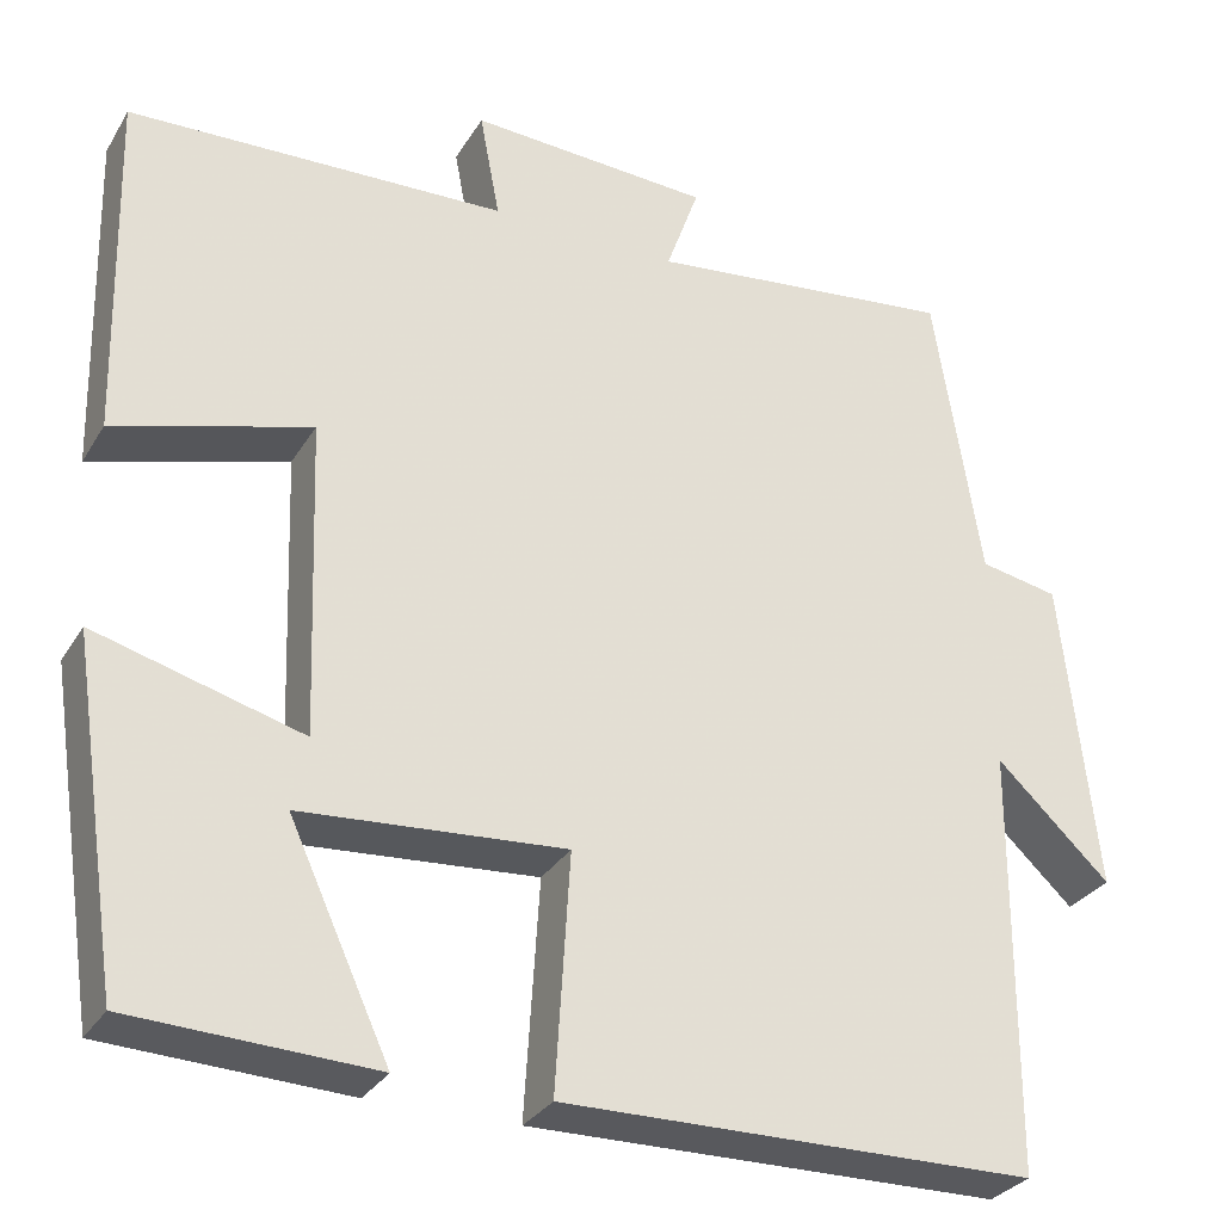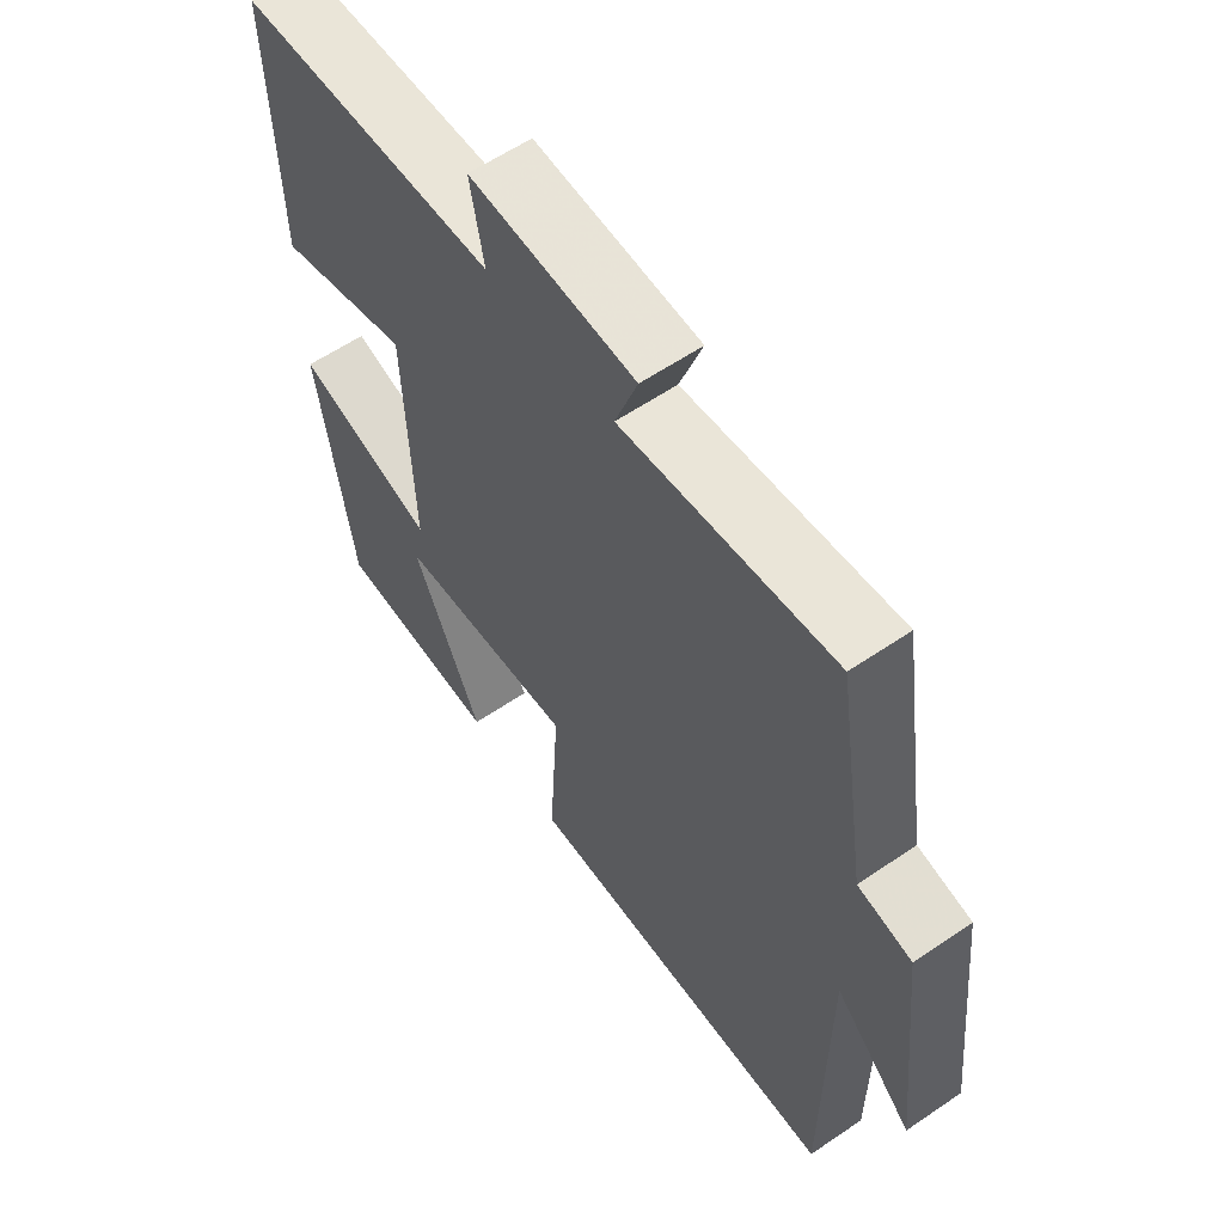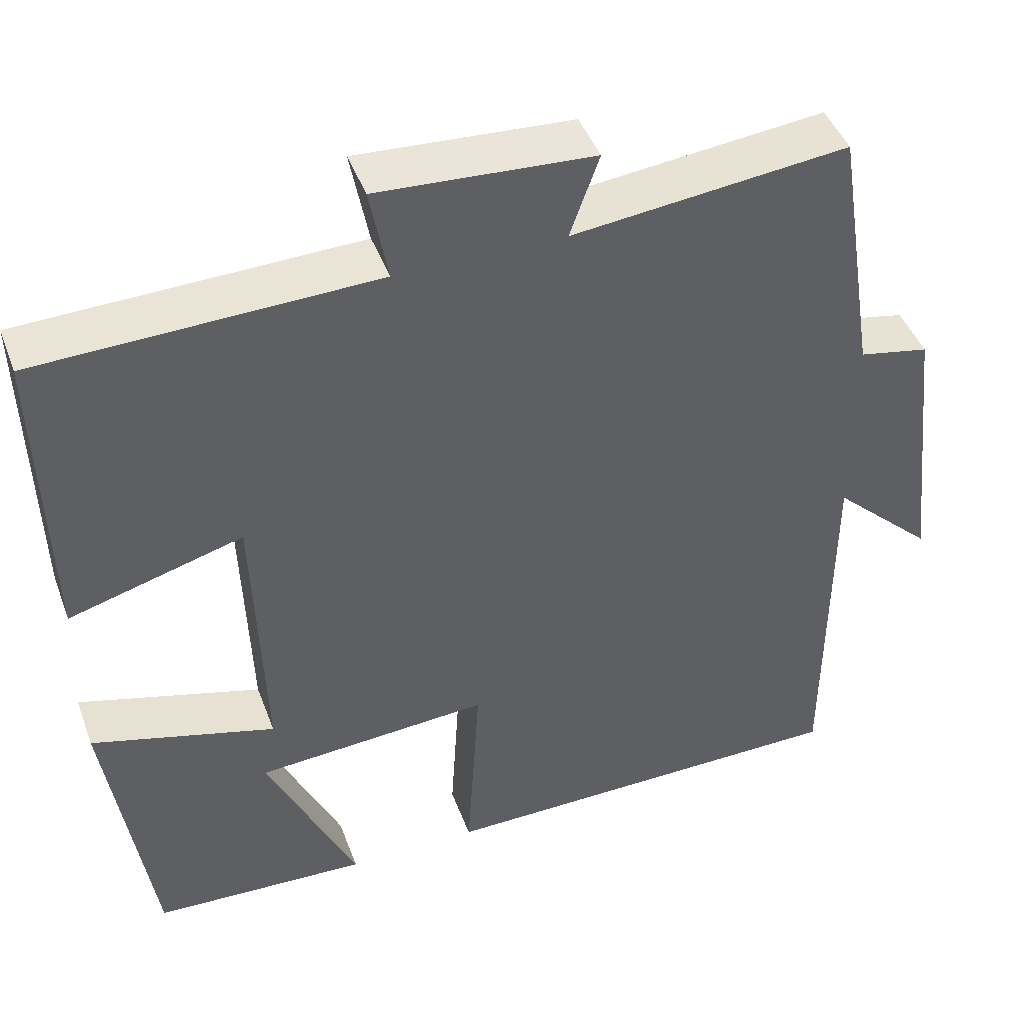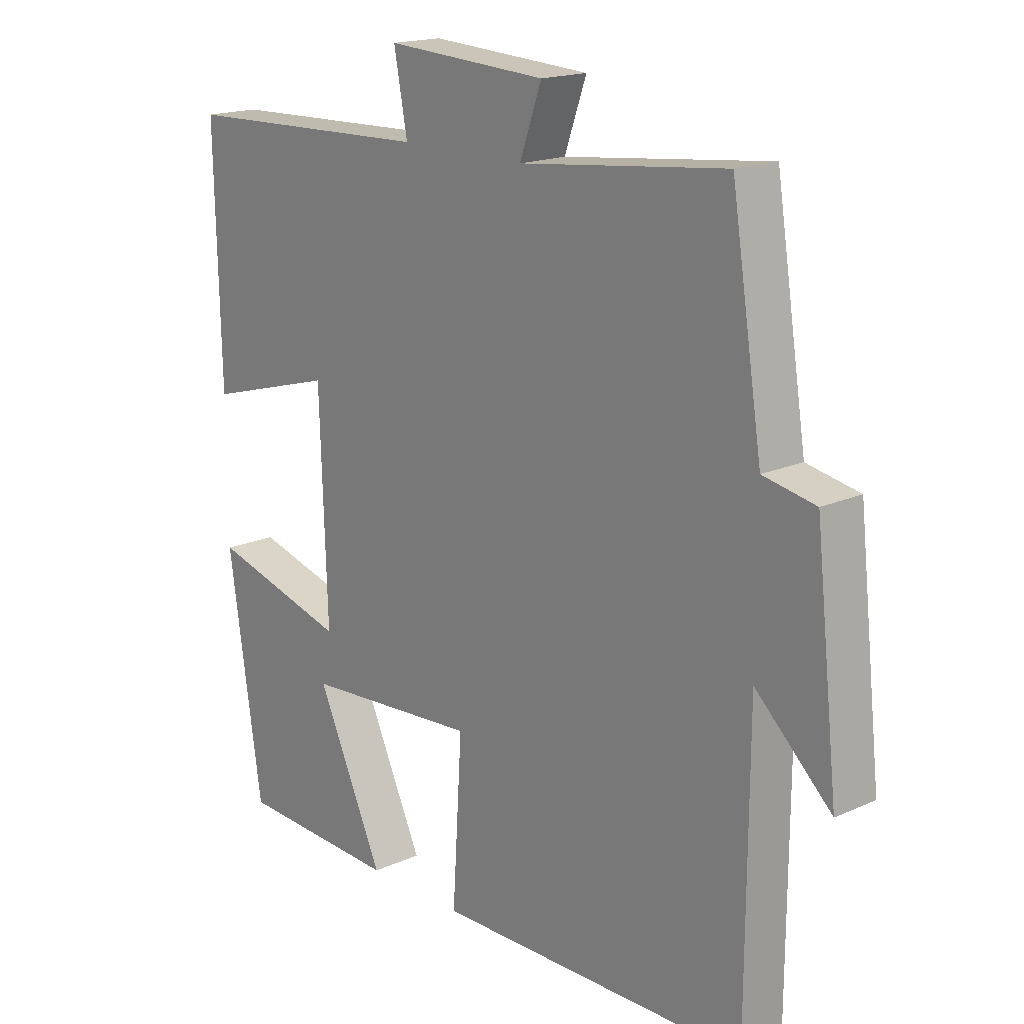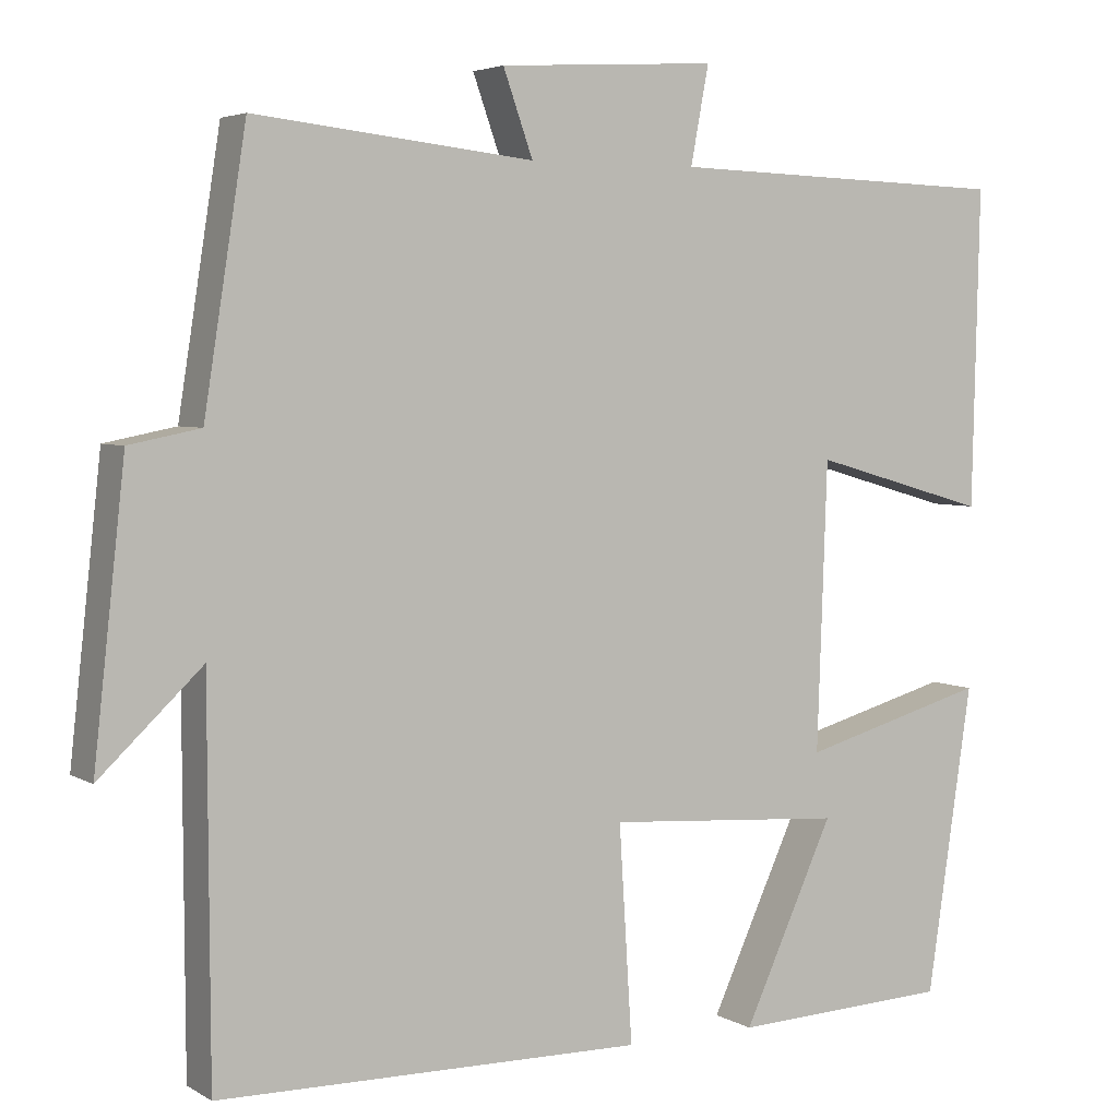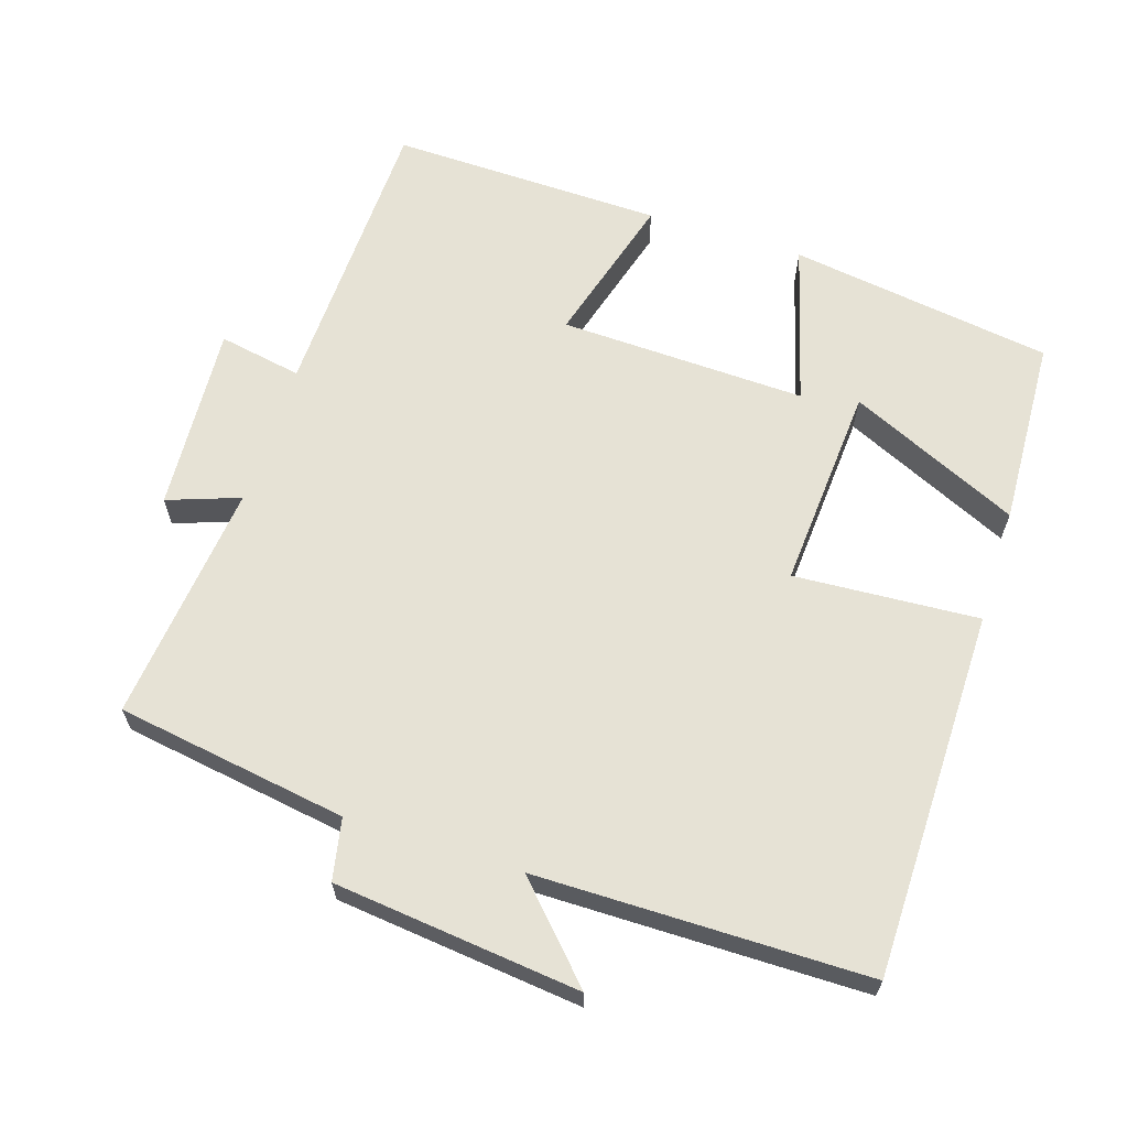
<metadata>
{"format":"obj","ext":"obj","renderer":"f3d","projection":"perspective","resolution":1024,"background":"white","views":[{"elev":-30.2,"azim":-25.9,"up":"+Z"},{"elev":59.4,"azim":55.0,"up":"+Z"},{"elev":44.6,"azim":-19.8,"up":"+Z"},{"elev":17.5,"azim":48.5,"up":"+Z"},{"elev":4.3,"azim":150.2,"up":"+Z"},{"elev":64.0,"azim":107.7,"up":"+Y"}]}
</metadata>
<code>
v -0.445 0.07 -0.488
v -0.5 0.07 -0.118
v -0.274 0.07 -0.181
v -0.286 0.07 0.165
v -0.5 0.07 0.104
v -0.509 0.07 0.487
v -0.095 0.07 0.5
v -0.117 0.07 0.617
v 0.147 0.07 0.601
v 0.111 0.07 0.5
v 0.449 0.07 0.537
v 0.5 0.07 0.213
v 0.586 0.07 0.196
v 0.624 0.07 -0.148
v 0.5 0.07 -0.031
v 0.498 0.07 -0.494
v -0.018 0.07 -0.5
v -0.002 0.07 -0.241
v -0.29 0.07 -0.261
v -0.18 0.07 -0.5
v -0.445 0 -0.488
v -0.5 0 -0.118
v -0.274 0 -0.181
v -0.286 0 0.165
v -0.5 0 0.104
v -0.509 0 0.487
v -0.095 0 0.5
v -0.117 0 0.617
v 0.147 0 0.601
v 0.111 0 0.5
v 0.449 0 0.537
v 0.5 0 0.213
v 0.586 0 0.196
v 0.624 0 -0.148
v 0.5 0 -0.031
v 0.498 0 -0.494
v -0.018 0 -0.5
v -0.002 0 -0.241
v -0.29 0 -0.261
v -0.18 0 -0.5
f 19 20 1 2
f 15 16 17 18
f 15 18 19
f 12 13 14 15
f 12 15 19
f 11 12 19
f 10 11 19
f 7 8 9 10
f 6 7 10
f 5 6 10
f 4 5 10
f 3 4 10
f 3 10 19
f 2 3 19
f 22 21 40 39
f 38 37 36 35
f 39 38 35
f 35 34 33 32
f 39 35 32
f 39 32 31
f 39 31 30
f 30 29 28 27
f 30 27 26
f 30 26 25
f 30 25 24
f 30 24 23
f 39 30 23
f 39 23 22
f 1 21 22 2
f 2 22 23 3
f 3 23 24 4
f 4 24 25 5
f 5 25 26 6
f 6 26 27 7
f 7 27 28 8
f 8 28 29 9
f 9 29 30 10
f 10 30 31 11
f 11 31 32 12
f 12 32 33 13
f 13 33 34 14
f 14 34 35 15
f 15 35 36 16
f 16 36 37 17
f 17 37 38 18
f 18 38 39 19
f 19 39 40 20
f 20 40 21 1

</code>
